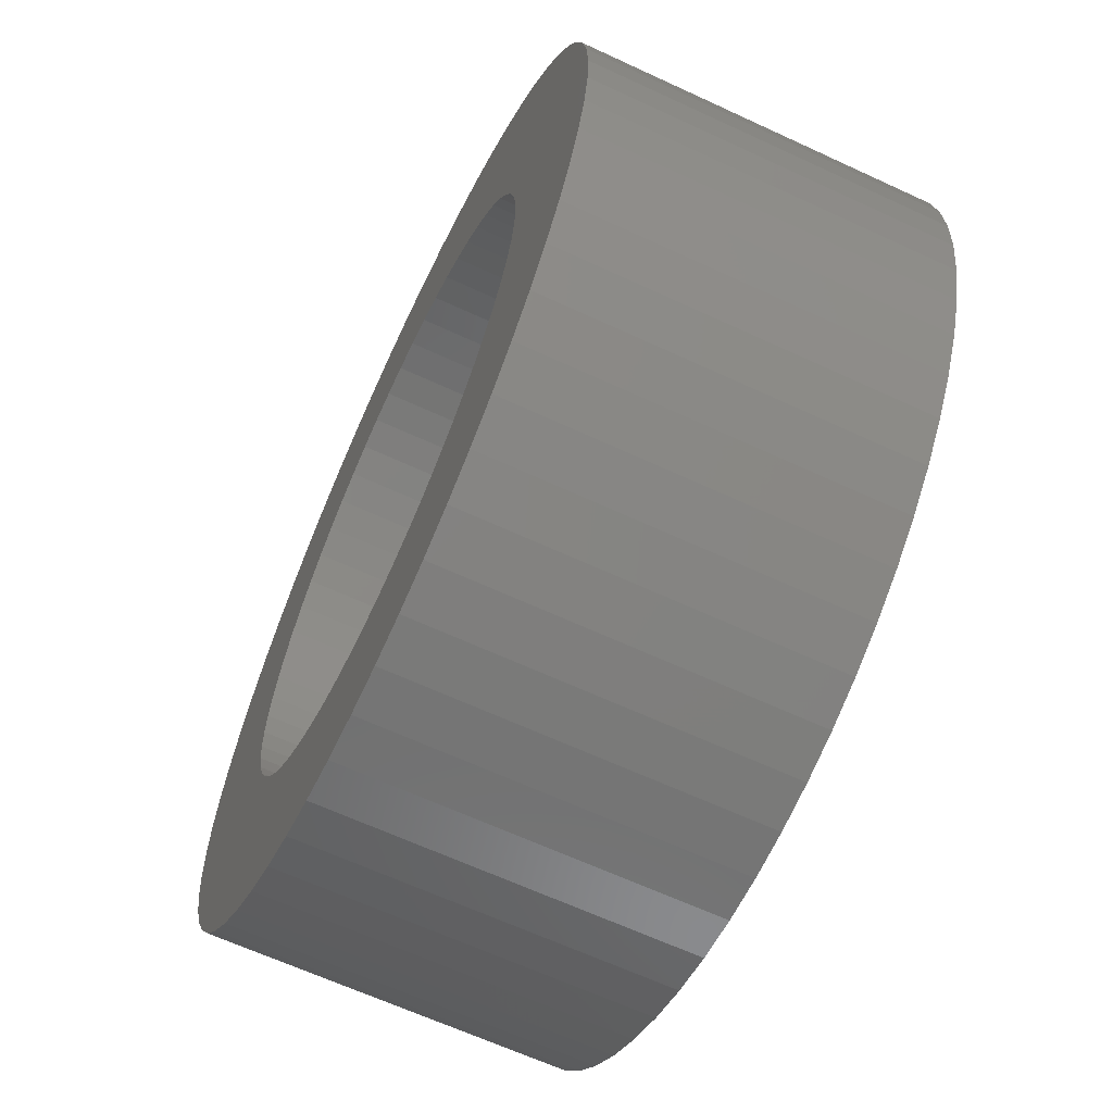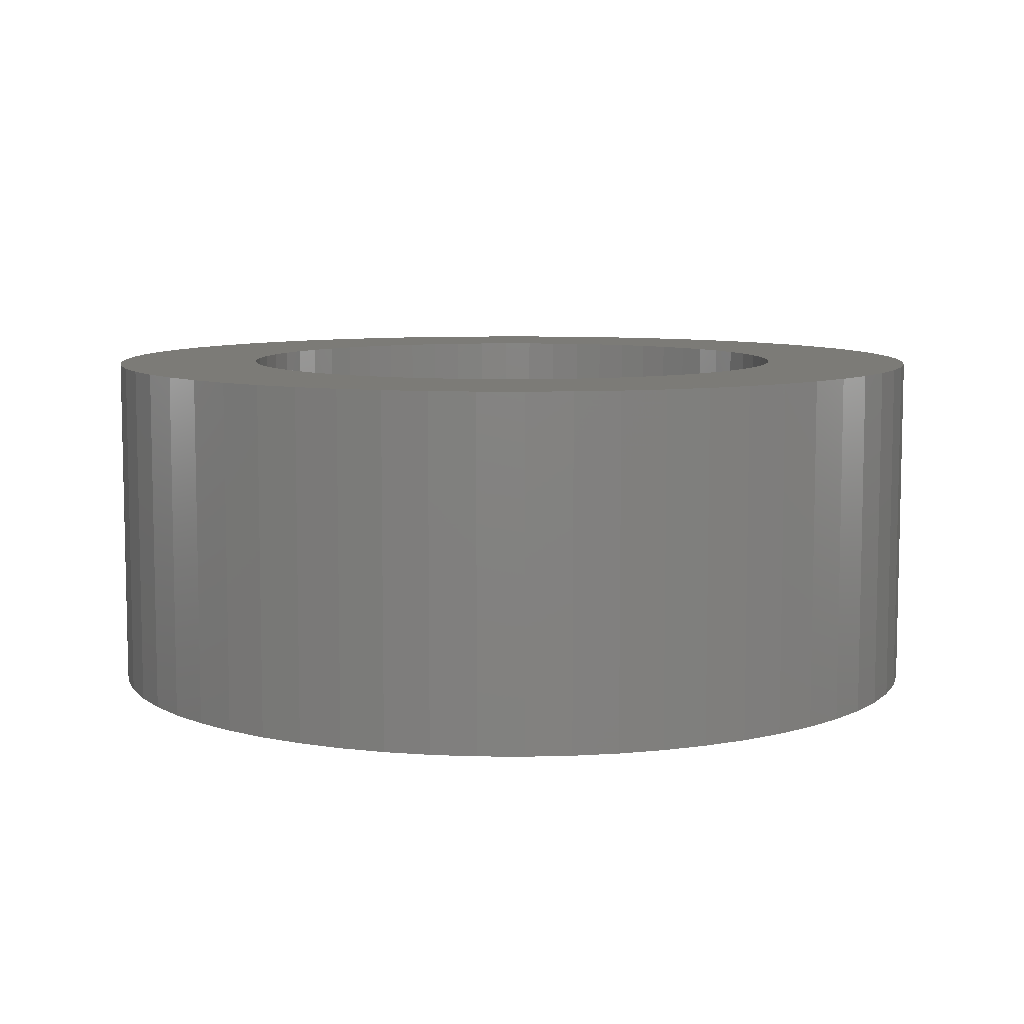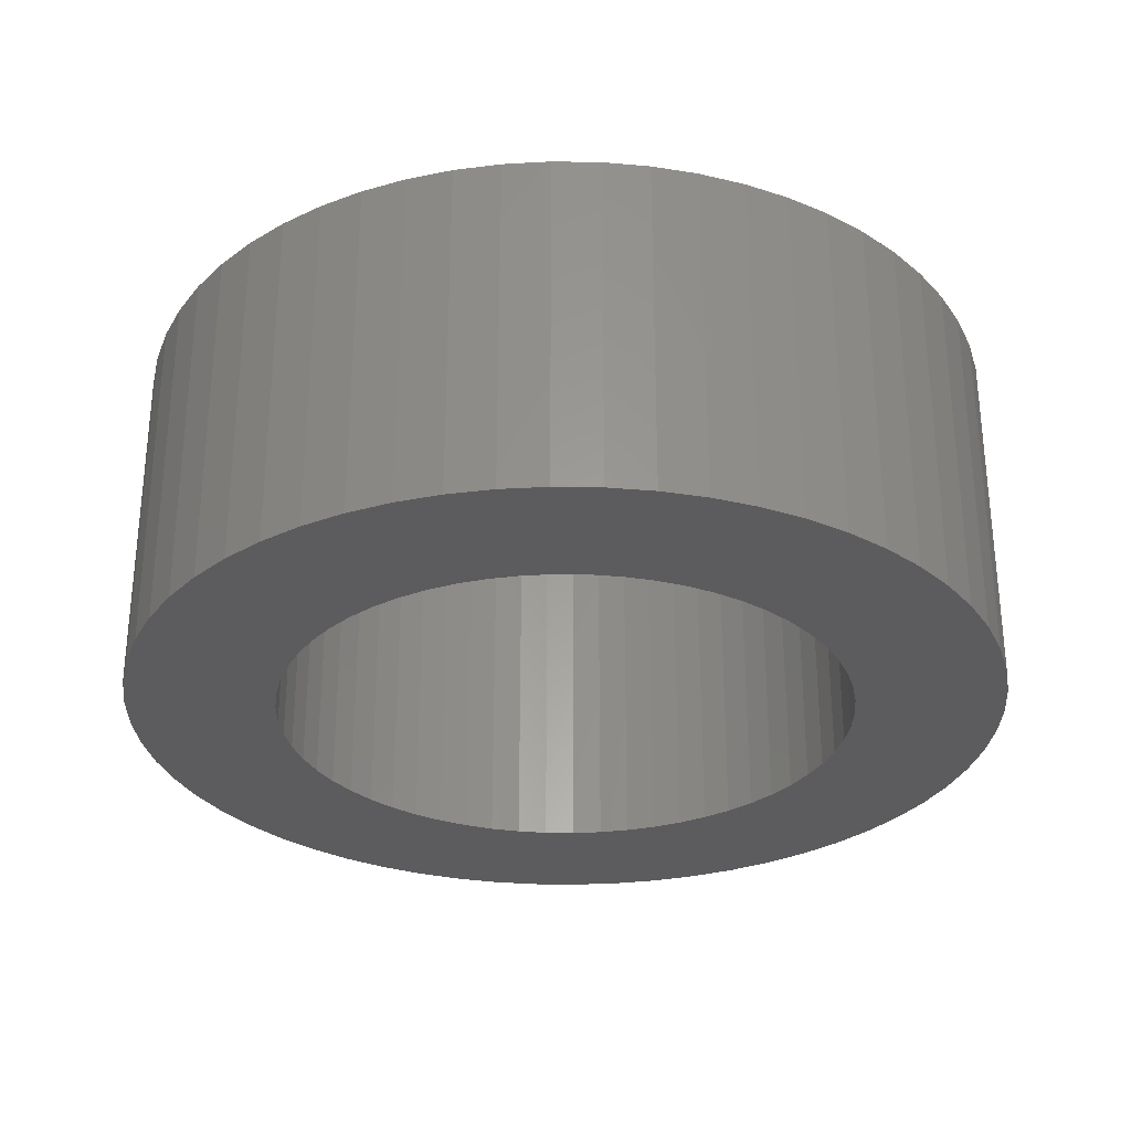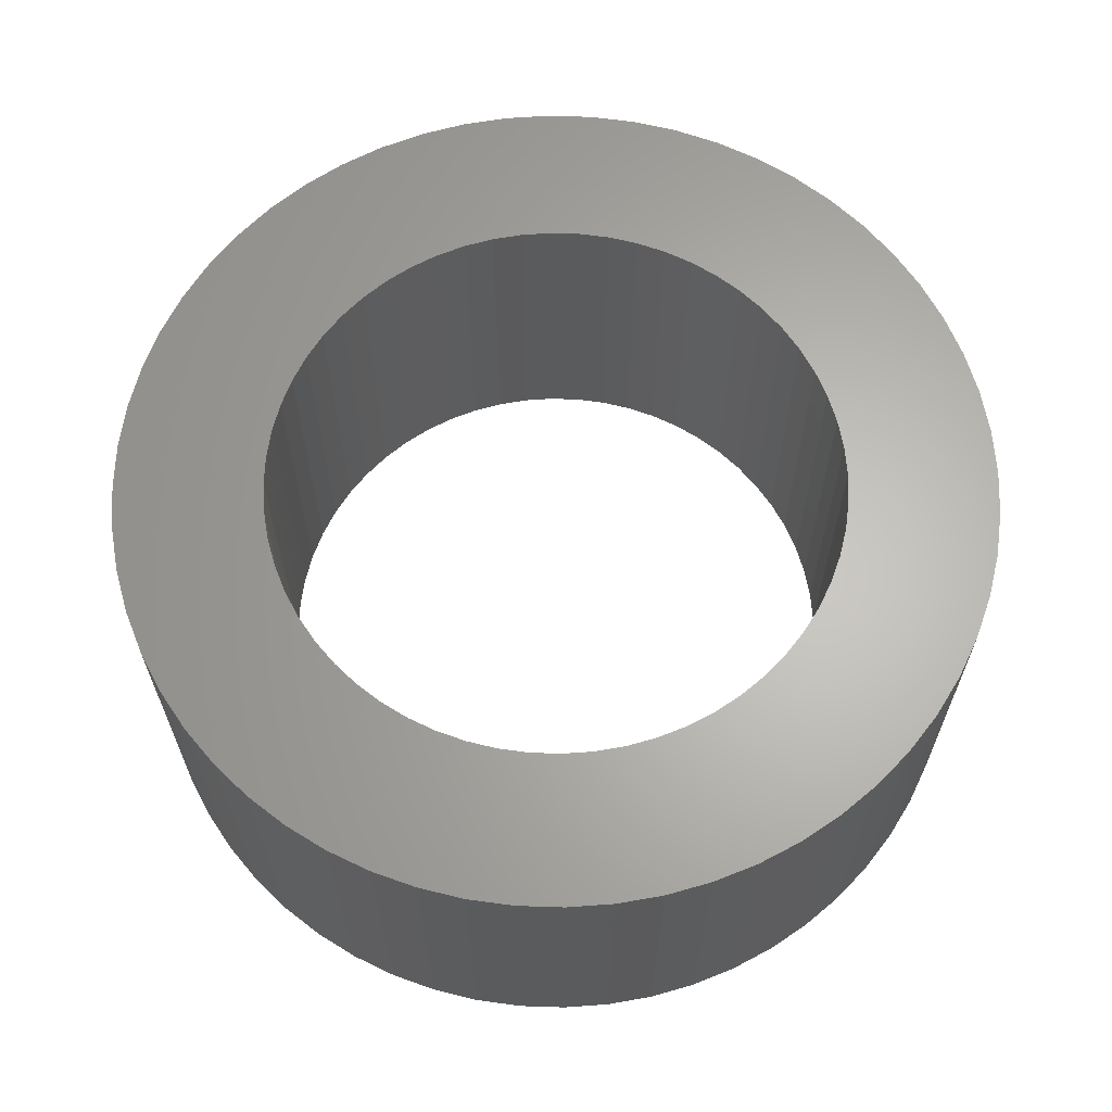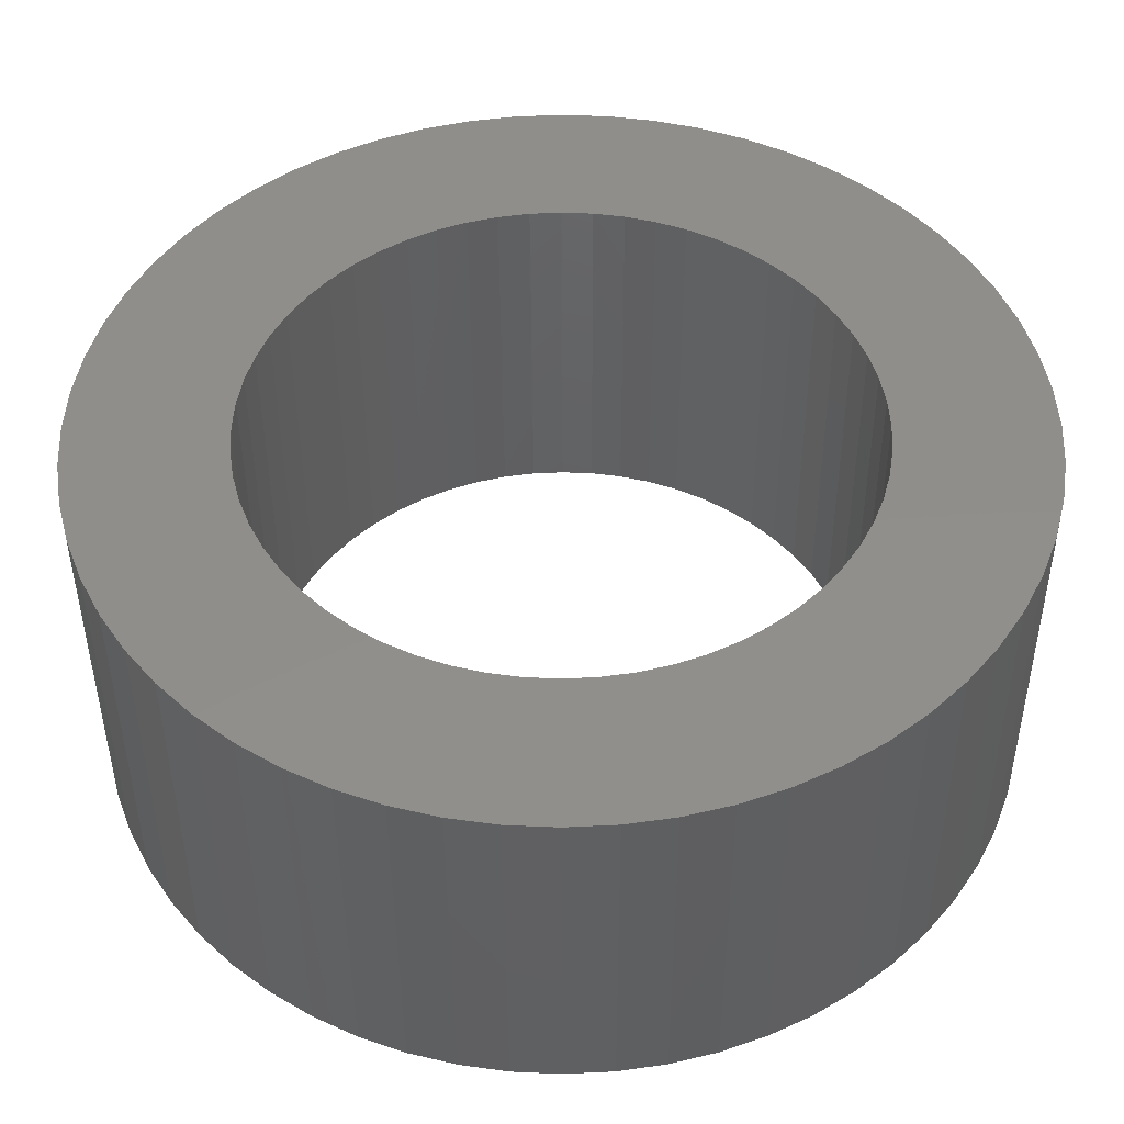
<metadata>
{"format":"stl","ext":"stl","renderer":"f3d","projection":"perspective","resolution":1024,"background":"white","views":[{"elev":-64.4,"azim":-115.1,"up":"+Y"},{"elev":8.0,"azim":-61.6,"up":"+Z"},{"elev":-29.9,"azim":13.7,"up":"+Z"},{"elev":64.4,"azim":166.9,"up":"+Z"},{"elev":-42.7,"azim":-179.8,"up":"+Y"}]}
</metadata>
<code>
# stl→obj: 240 verts, 480 faces
v -2.486 -0.2613 1
v -2.5 1.416e-15 1
v -2.5 1.416e-15 -1
v -2.486 -0.2613 -1
v -1.65 9.348e-16 -1
v -1.641 0.1725 -1
v -1.641 -0.1725 -1
v -2.445 -0.5198 -1
v -1.858 -1.673 -1
v -2.023 -1.469 -1
v -1.226 -1.104 -1
v -1.673 -1.858 -1
v -2.165 -1.25 -1
v -2.284 -1.017 -1
v -1.429 -0.825 -1
v -2.378 -0.7725 -1
v -1.569 -0.5099 -1
v -2.486 0.2613 -1
v -2.445 0.5198 -1
v -1.614 0.3431 -1
v -0.9698 -1.335 -1
v -1.469 -2.023 -1
v -1.017 -2.284 -1
v -1.25 -2.165 -1
v -0.6711 -1.507 -1
v -1.614 -0.3431 -1
v -1.507 -0.6711 -1
v -0.7725 -2.378 -1
v -0.2613 -2.486 -1
v -0.5198 -2.445 -1
v -0.3431 -1.614 -1
v -1.335 -0.9698 -1
v -0.1725 -1.641 -1
v -4.592e-16 -2.5 -1
v 0.5198 -2.445 -1
v 0.2613 -2.486 -1
v 0.1725 -1.641 -1
v -1.104 -1.226 -1
v -3.031e-16 -1.65 -1
v -0.825 -1.429 -1
v 0.5099 -1.569 -1
v 0.7725 -2.378 -1
v 1.25 -2.165 -1
v 1.017 -2.284 -1
v 0.6711 -1.507 -1
v -0.5099 -1.569 -1
v 0.9698 -1.335 -1
v 1.469 -2.023 -1
v 1.858 -1.673 -1
v 1.673 -1.858 -1
v 1.104 -1.226 -1
v 1.335 -0.9698 -1
v 2.023 -1.469 -1
v 2.284 -1.017 -1
v 2.165 -1.25 -1
v 1.507 -0.6711 -1
v 0.3431 -1.614 -1
v 1.429 -0.825 -1
v 2.378 -0.7725 -1
v 2.486 -0.2613 -1
v 2.445 -0.5198 -1
v 1.614 -0.3431 -1
v 0.825 -1.429 -1
v 1.569 -0.5099 -1
v 1.65 0 -1
v 2.5 0 -1
v 2.445 0.5198 -1
v 2.486 0.2613 -1
v 1.614 0.3431 -1
v 1.226 -1.104 -1
v 2.378 0.7725 -1
v 2.165 1.25 -1
v 2.284 1.017 -1
v 1.429 0.825 -1
v 1.507 0.6711 -1
v 2.023 1.469 -1
v 1.673 1.858 -1
v 1.858 1.673 -1
v 1.226 1.104 -1
v 1.641 -0.1725 -1
v 1.641 0.1725 -1
v 1.104 1.226 -1
v 1.469 2.023 -1
v 1.017 2.284 -1
v 1.25 2.165 -1
v 0.6711 1.507 -1
v 0.9698 1.335 -1
v 1.569 0.5099 -1
v 0.7725 2.378 -1
v 0.2613 2.486 -1
v 0.5198 2.445 -1
v 0.3431 1.614 -1
v 1.335 0.9698 -1
v 4.674e-16 1.65 -1
v 7.082e-16 2.5 -1
v -0.5198 2.445 -1
v -0.2613 2.486 -1
v -0.3431 1.614 -1
v -0.1725 1.641 -1
v 0.825 1.429 -1
v -0.5099 1.569 -1
v -0.7725 2.378 -1
v -1.25 2.165 -1
v -1.017 2.284 -1
v -0.825 1.429 -1
v 0.5099 1.569 -1
v -1.469 2.023 -1
v -1.858 1.673 -1
v -1.673 1.858 -1
v -1.104 1.226 -1
v 0.1725 1.641 -1
v -1.335 0.9698 -1
v -2.023 1.469 -1
v -0.6711 1.507 -1
v -1.429 0.825 -1
v -2.165 1.25 -1
v -0.9698 1.335 -1
v -1.507 0.6711 -1
v -2.284 1.017 -1
v -1.226 1.104 -1
v -2.378 0.7725 -1
v -1.569 0.5099 -1
v -4.592e-16 -2.5 1
v 0.2613 -2.486 1
v -1.858 1.673 1
v -1.673 1.858 1
v -2.165 -1.25 1
v -2.284 -1.017 1
v 2.486 -0.2613 1
v 2.5 0 1
v 1.469 -2.023 1
v 1.673 -1.858 1
v 2.378 0.7725 1
v 2.284 1.017 1
v -2.445 -0.5198 1
v 0.5198 -2.445 1
v 0.7725 -2.378 1
v 7.082e-16 2.5 1
v 0.2613 2.486 1
v -0.7725 2.378 1
v -0.5198 2.445 1
v -1.673 -1.858 1
v -1.858 -1.673 1
v -2.378 -0.7725 1
v -2.023 -1.469 1
v -2.378 0.7725 1
v -2.284 1.017 1
v -2.486 0.2613 1
v 2.284 -1.017 1
v 2.378 -0.7725 1
v 2.486 0.2613 1
v 2.445 0.5198 1
v -1.017 2.284 1
v -0.5198 -2.445 1
v -0.2613 -2.486 1
v -1.017 -2.284 1
v -0.7725 -2.378 1
v -2.445 0.5198 1
v 1.25 -2.165 1
v 2.023 -1.469 1
v 2.165 -1.25 1
v 2.445 -0.5198 1
v 1.469 2.023 1
v 1.673 1.858 1
v 1.858 1.673 1
v 2.023 1.469 1
v 2.165 1.25 1
v -1.469 2.023 1
v -1.25 2.165 1
v -0.2613 2.486 1
v -2.165 1.25 1
v -2.023 1.469 1
v -1.469 -2.023 1
v -1.25 -2.165 1
v -1.641 0.1725 1
v -1.614 0.3431 1
v -1.641 -0.1725 1
v -1.65 9.348e-16 1
v -1.507 0.6711 1
v -1.335 0.9698 1
v -1.429 0.825 1
v -1.429 -0.825 1
v -1.104 1.226 1
v -0.825 1.429 1
v -1.569 0.5099 1
v -0.5099 1.569 1
v -0.3431 1.614 1
v 4.674e-16 1.65 1
v -1.226 1.104 1
v -0.1725 1.641 1
v -0.9698 1.335 1
v 0.3431 1.614 1
v 0.5198 2.445 1
v 1.017 2.284 1
v 0.7725 2.378 1
v 0.6711 1.507 1
v -0.6711 1.507 1
v 1.25 2.165 1
v 1.104 1.226 1
v 0.9698 1.335 1
v 1.429 0.825 1
v 0.1725 1.641 1
v 1.226 1.104 1
v 0.5099 1.569 1
v 1.614 0.3431 1
v 1.507 0.6711 1
v 0.825 1.429 1
v 1.65 0 1
v 1.335 0.9698 1
v 1.614 -0.3431 1
v 1.507 -0.6711 1
v 1.569 -0.5099 1
v 1.569 0.5099 1
v 1.858 -1.673 1
v 1.335 -0.9698 1
v 1.429 -0.825 1
v 1.641 0.1725 1
v 1.104 -1.226 1
v 0.9698 -1.335 1
v 1.641 -0.1725 1
v 0.6711 -1.507 1
v 1.017 -2.284 1
v 0.5099 -1.569 1
v 0.1725 -1.641 1
v -0.1725 -1.641 1
v 1.226 -1.104 1
v -3.031e-16 -1.65 1
v -0.3431 -1.614 1
v -0.6711 -1.507 1
v 0.825 -1.429 1
v -0.9698 -1.335 1
v 0.3431 -1.614 1
v -1.104 -1.226 1
v -0.5099 -1.569 1
v -1.226 -1.104 1
v -0.825 -1.429 1
v -1.335 -0.9698 1
v -1.569 -0.5099 1
v -1.507 -0.6711 1
v -1.614 -0.3431 1
f 1 2 3
f 4 1 3
f 5 4 3
f 6 5 3
f 7 8 4
f 9 10 11
f 4 5 7
f 9 11 12
f 13 14 15
f 13 15 10
f 16 8 17
f 16 17 14
f 18 19 20
f 12 21 22
f 23 24 25
f 7 26 8
f 21 24 22
f 14 17 27
f 17 8 26
f 23 25 28
f 29 30 31
f 27 15 14
f 31 30 28
f 10 32 11
f 32 10 15
f 29 33 34
f 35 36 37
f 11 38 12
f 39 36 34
f 24 21 40
f 21 12 38
f 35 41 42
f 43 44 45
f 40 25 24
f 41 44 42
f 28 46 31
f 46 28 25
f 43 47 48
f 49 50 51
f 31 33 29
f 47 50 48
f 36 39 37
f 39 34 33
f 49 52 53
f 54 55 56
f 37 57 35
f 58 55 53
f 44 41 45
f 41 35 57
f 54 56 59
f 60 61 62
f 45 63 43
f 64 61 59
f 50 47 51
f 47 43 63
f 60 65 66
f 67 68 69
f 51 70 49
f 65 68 66
f 53 52 58
f 52 49 70
f 67 69 71
f 72 73 74
f 58 56 55
f 75 73 71
f 61 64 62
f 64 59 56
f 72 74 76
f 77 78 79
f 62 80 60
f 79 78 76
f 68 65 81
f 65 60 80
f 77 82 83
f 84 85 86
f 81 69 68
f 87 85 83
f 71 88 75
f 88 71 69
f 84 86 89
f 90 91 92
f 75 74 73
f 92 91 89
f 76 93 79
f 93 76 74
f 90 94 95
f 96 97 98
f 79 82 77
f 99 97 95
f 85 87 100
f 87 83 82
f 96 101 102
f 103 104 105
f 100 86 85
f 101 104 102
f 89 106 92
f 106 89 86
f 103 105 107
f 108 109 110
f 92 111 90
f 110 109 107
f 94 90 111
f 94 99 95
f 99 98 97
f 98 101 96
f 112 113 108
f 101 114 104
f 114 105 104
f 115 116 113
f 105 117 107
f 117 110 107
f 118 119 116
f 110 120 108
f 120 112 108
f 118 121 119
f 112 115 113
f 115 118 116
f 20 19 121
f 122 121 118
f 20 121 122
f 20 6 18
f 6 3 18
f 36 123 34
f 36 124 123
f 125 109 108
f 125 126 109
f 127 128 14
f 13 127 14
f 66 129 60
f 66 130 129
f 50 131 48
f 50 132 131
f 133 71 73
f 134 133 73
f 135 1 4
f 8 135 4
f 42 136 35
f 42 137 136
f 138 90 95
f 138 139 90
f 140 96 102
f 140 141 96
f 142 143 9
f 12 142 9
f 128 144 16
f 14 128 16
f 145 127 13
f 10 145 13
f 146 119 121
f 146 147 119
f 2 18 3
f 2 148 18
f 59 149 54
f 59 150 149
f 151 68 67
f 152 151 67
f 130 66 68
f 151 130 68
f 153 102 104
f 153 140 102
f 29 154 30
f 29 155 154
f 28 156 23
f 28 157 156
f 144 135 8
f 16 144 8
f 158 121 19
f 158 146 121
f 35 124 36
f 35 136 124
f 48 159 43
f 48 131 159
f 55 160 53
f 55 161 160
f 54 161 55
f 54 149 161
f 60 162 61
f 60 129 162
f 163 77 83
f 163 164 77
f 165 78 77
f 164 165 77
f 152 67 71
f 133 152 71
f 166 76 78
f 165 166 78
f 167 72 76
f 166 167 76
f 134 73 72
f 167 134 72
f 126 107 109
f 126 168 107
f 169 104 103
f 169 153 104
f 141 97 96
f 141 170 97
f 170 95 97
f 170 138 95
f 171 113 116
f 171 172 113
f 172 108 113
f 172 125 108
f 22 142 12
f 22 173 142
f 24 173 22
f 24 174 173
f 30 157 28
f 30 154 157
f 34 155 29
f 34 123 155
f 143 145 10
f 9 143 10
f 147 116 119
f 147 171 116
f 148 19 18
f 148 158 19
f 175 148 2
f 176 158 148
f 135 177 1
f 178 2 1
f 147 146 179
f 1 177 178
f 172 180 125
f 171 181 172
f 147 179 171
f 146 158 176
f 128 127 182
f 125 183 126
f 169 168 184
f 178 175 2
f 183 168 126
f 146 176 185
f 176 148 175
f 169 184 153
f 141 140 186
f 185 179 146
f 186 140 153
f 172 181 180
f 181 171 179
f 141 187 170
f 139 138 188
f 180 189 125
f 190 138 170
f 168 183 191
f 183 125 189
f 139 192 193
f 194 195 196
f 191 184 168
f 192 195 193
f 153 197 186
f 197 153 184
f 194 196 198
f 164 163 199
f 186 187 141
f 200 163 198
f 138 190 188
f 190 170 187
f 164 199 165
f 167 166 201
f 188 202 139
f 203 166 165
f 195 192 204
f 192 139 202
f 167 201 134
f 152 133 205
f 204 196 195
f 206 133 134
f 198 207 200
f 207 198 196
f 152 205 151
f 129 130 208
f 200 199 163
f 208 130 151
f 166 203 209
f 203 165 199
f 129 210 162
f 149 150 211
f 209 201 166
f 212 150 162
f 133 206 213
f 206 134 201
f 149 211 161
f 214 160 215
f 213 205 133
f 216 160 161
f 151 217 208
f 217 151 205
f 214 218 132
f 159 131 219
f 208 220 129
f 219 131 132
f 162 210 212
f 210 129 220
f 159 221 222
f 136 137 223
f 212 211 150
f 223 137 222
f 160 216 215
f 216 161 211
f 136 224 124
f 155 123 225
f 215 226 214
f 227 123 124
f 132 218 219
f 218 214 226
f 155 228 154
f 156 157 229
f 219 230 159
f 228 157 154
f 222 221 223
f 221 159 230
f 156 229 174
f 142 173 231
f 223 232 136
f 231 173 174
f 224 136 232
f 224 227 124
f 227 225 123
f 233 143 142
f 225 228 155
f 228 234 157
f 235 145 143
f 234 229 157
f 229 236 174
f 236 231 174
f 182 127 145
f 233 142 231
f 233 235 143
f 235 237 145
f 238 144 128
f 237 182 145
f 182 239 128
f 239 238 128
f 238 135 144
f 238 240 135
f 240 177 135
f 43 222 44
f 43 159 222
f 44 137 42
f 44 222 137
f 53 214 49
f 53 160 214
f 49 132 50
f 49 214 132
f 61 150 59
f 61 162 150
f 139 91 90
f 139 193 91
f 193 89 91
f 193 195 89
f 198 83 85
f 198 163 83
f 168 103 107
f 168 169 103
f 23 174 24
f 23 156 174
f 194 85 84
f 194 198 85
f 195 84 89
f 195 194 84
f 5 178 177
f 7 5 177
f 57 224 232
f 57 37 224
f 70 218 226
f 70 51 218
f 33 228 225
f 33 31 228
f 82 79 203
f 199 82 203
f 188 111 202
f 188 94 111
f 37 227 224
f 37 39 227
f 79 93 209
f 203 79 209
f 52 226 215
f 52 70 226
f 196 100 207
f 196 86 100
f 197 101 186
f 197 114 101
f 183 117 191
f 183 110 117
f 178 6 175
f 178 5 6
f 21 233 231
f 21 38 233
f 15 182 237
f 32 15 237
f 32 237 235
f 11 32 235
f 11 235 233
f 38 11 233
f 27 239 182
f 15 27 182
f 17 238 239
f 27 17 239
f 26 240 238
f 17 26 238
f 7 177 240
f 26 7 240
f 88 69 205
f 213 88 205
f 41 232 223
f 41 57 232
f 51 219 218
f 51 47 219
f 63 221 230
f 63 45 221
f 80 210 220
f 80 62 210
f 62 212 210
f 62 64 212
f 56 216 211
f 56 58 216
f 64 211 212
f 64 56 211
f 200 82 199
f 200 87 82
f 186 98 187
f 186 101 98
f 190 94 188
f 190 99 94
f 207 87 200
f 207 100 87
f 202 92 192
f 202 111 92
f 184 114 197
f 184 105 114
f 191 105 184
f 191 117 105
f 181 112 180
f 181 115 112
f 176 122 185
f 176 20 122
f 185 118 179
f 185 122 118
f 175 20 176
f 175 6 20
f 46 229 234
f 46 25 229
f 39 225 227
f 39 33 225
f 74 75 206
f 201 74 206
f 69 81 217
f 205 69 217
f 81 65 208
f 217 81 208
f 45 223 221
f 45 41 223
f 47 230 219
f 47 63 230
f 65 220 208
f 65 80 220
f 58 215 216
f 58 52 215
f 187 99 190
f 187 98 99
f 192 106 204
f 192 92 106
f 204 86 196
f 204 106 86
f 180 120 189
f 180 112 120
f 189 110 183
f 189 120 110
f 179 115 181
f 179 118 115
f 31 234 228
f 31 46 234
f 25 236 229
f 25 40 236
f 40 231 236
f 40 21 231
f 93 74 201
f 209 93 201
f 75 88 213
f 206 75 213

</code>
